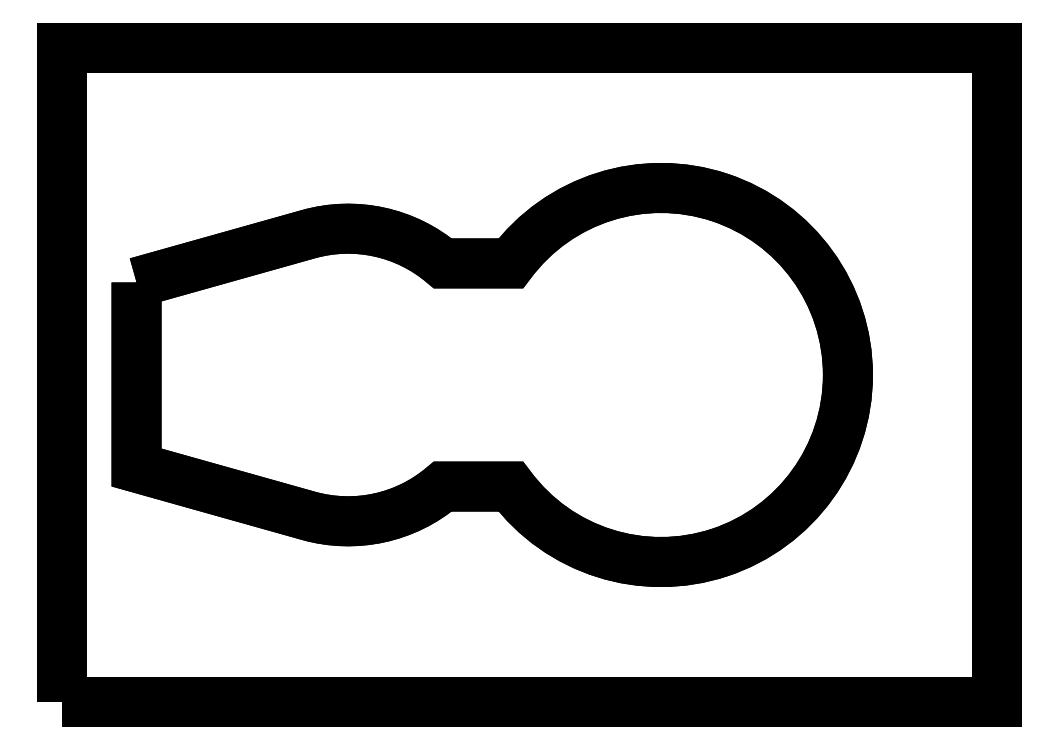
<metadata>
{"format":"dxf","ext":"dxf","renderer":"ezdxf+matplotlib","layout":"modelspace","background":"white","min_lineweight":24,"dpi":150}
</metadata>
<code>
0
SECTION
2
ENTITIES
0
LWPOLYLINE
8
0
90
4
70
1
43
0
10
-198
20
255
10
-198
20
325
10
-97.98
20
325
10
-97.98
20
255
0
LWPOLYLINE
8
0
90
8
70
1
43
0
10
-190
20
299.9
10
-190
20
280.1
10
-171.6
20
274.9
42
0.2493
10
-157.2
20
278.1
10
-150
20
278.1
42
3.021
10
-150
20
301.9
10
-157.2
20
301.9
42
0.2493
10
-171.6
20
305.1
0
LWPOLYLINE
8
0
90
4
70
1
43
0
10
-198
20
255
10
-198
20
325
10
-97.98
20
325
10
-97.98
20
255
0
LWPOLYLINE
8
0
90
8
70
1
43
0
10
-190
20
299.9
10
-190
20
280.1
10
-171.6
20
274.9
42
0.2493
10
-157.2
20
278.1
10
-150
20
278.1
42
3.021
10
-150
20
301.9
10
-157.2
20
301.9
42
0.2493
10
-171.6
20
305.1
0
ENDSEC
0
EOF

</code>
